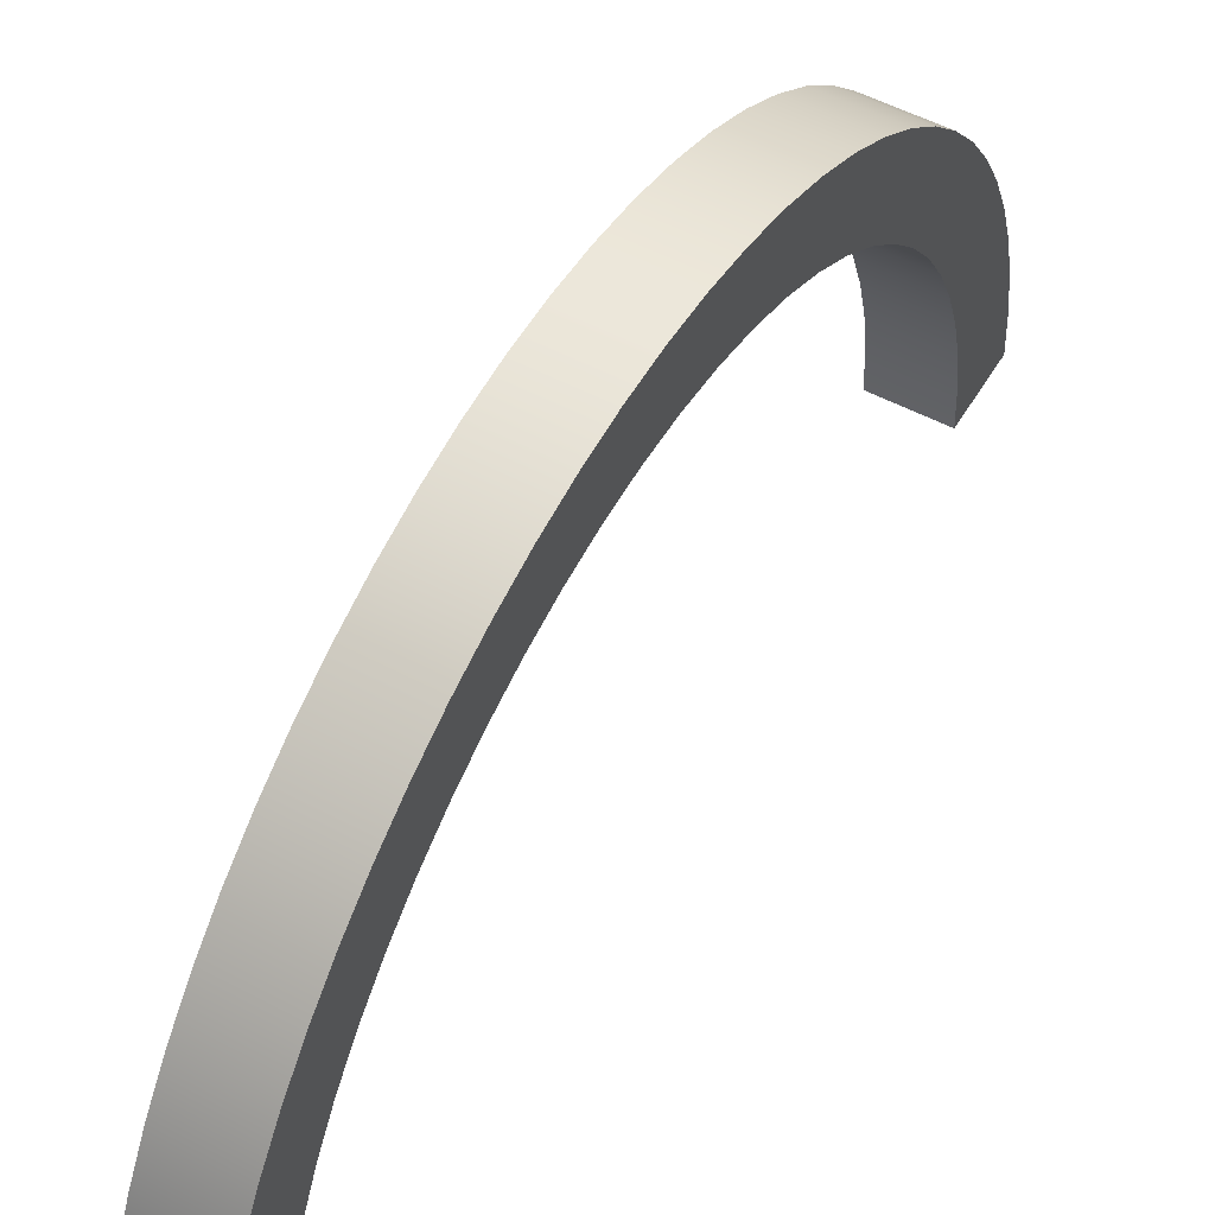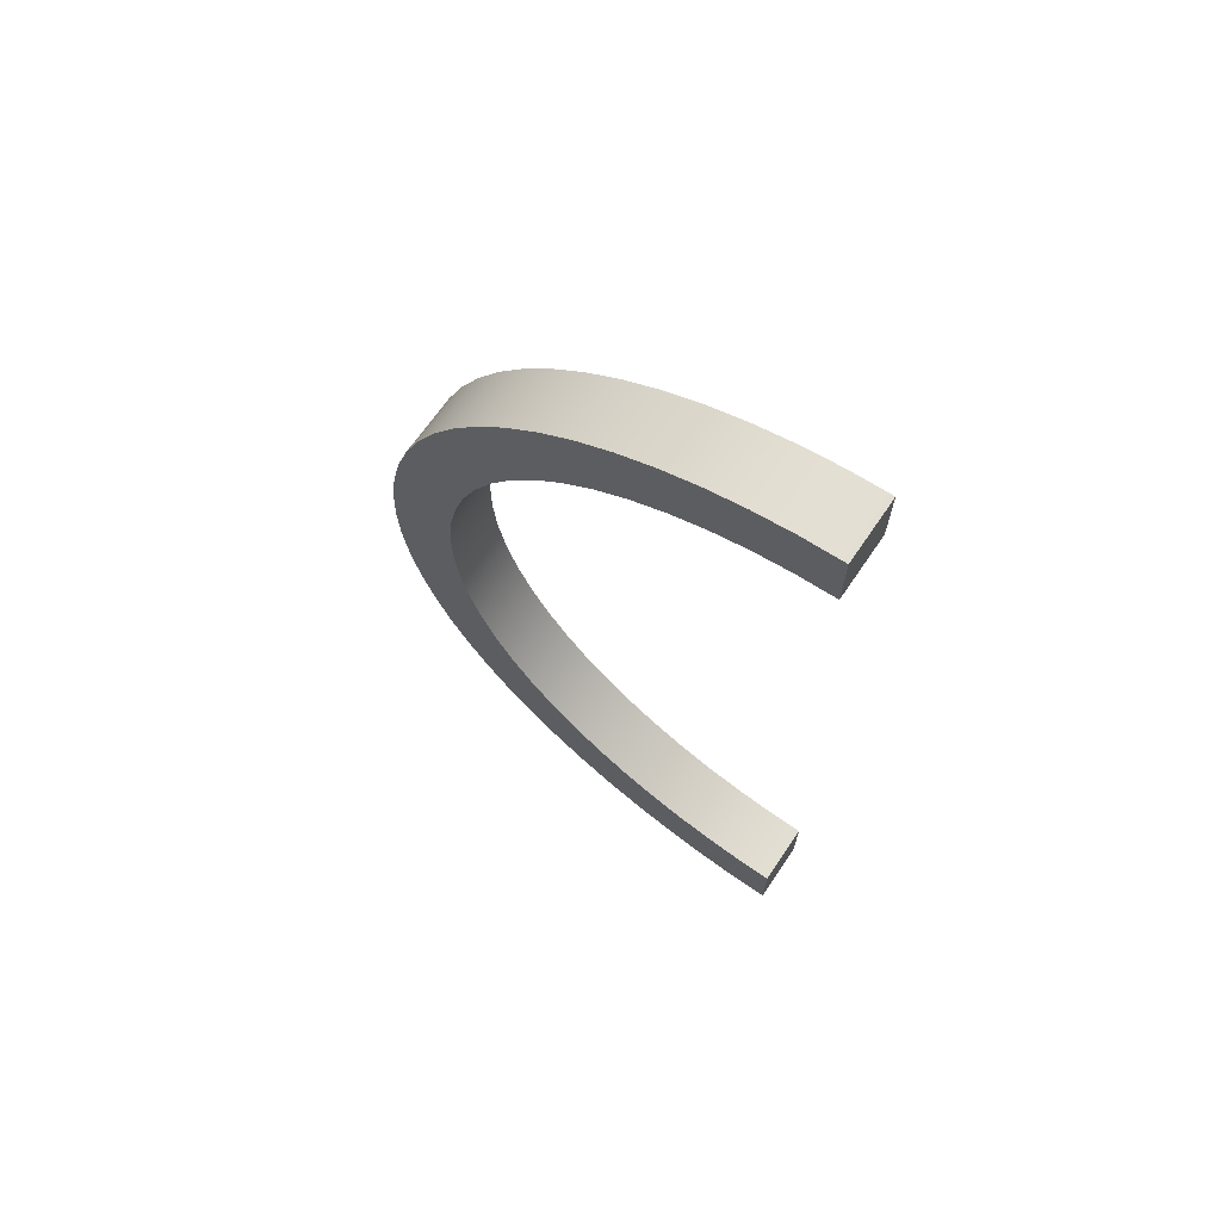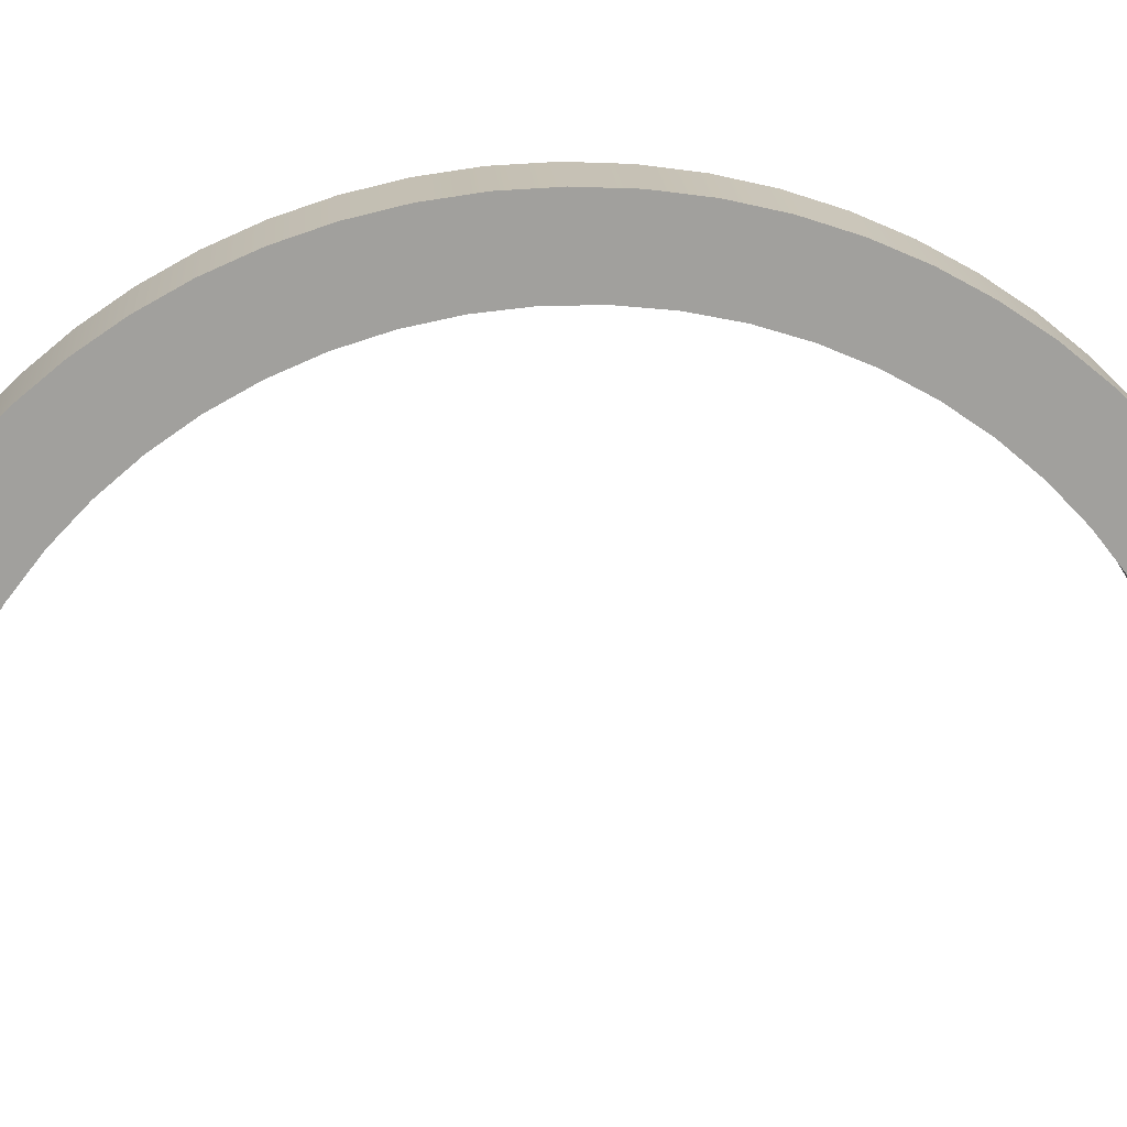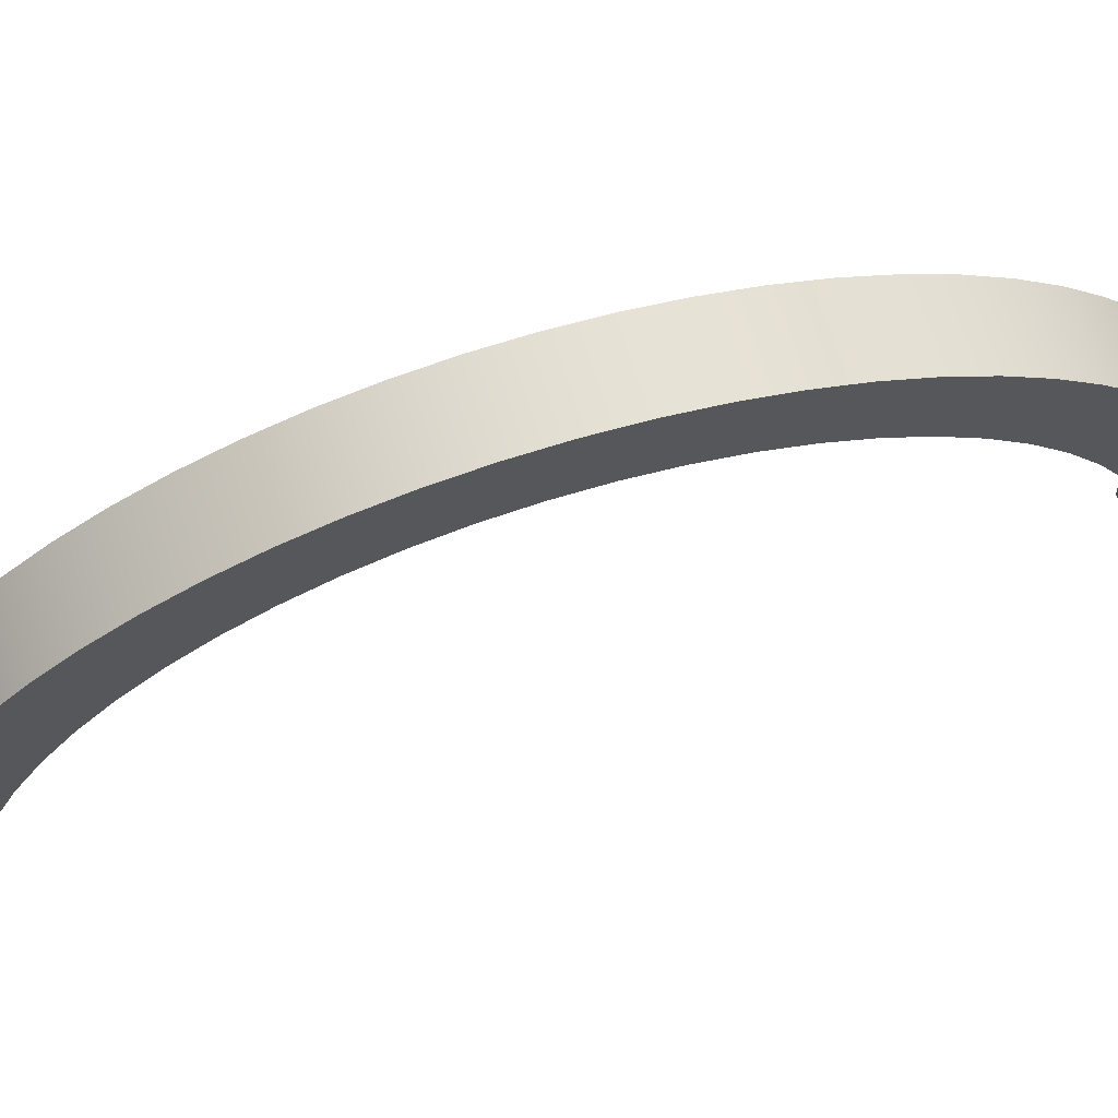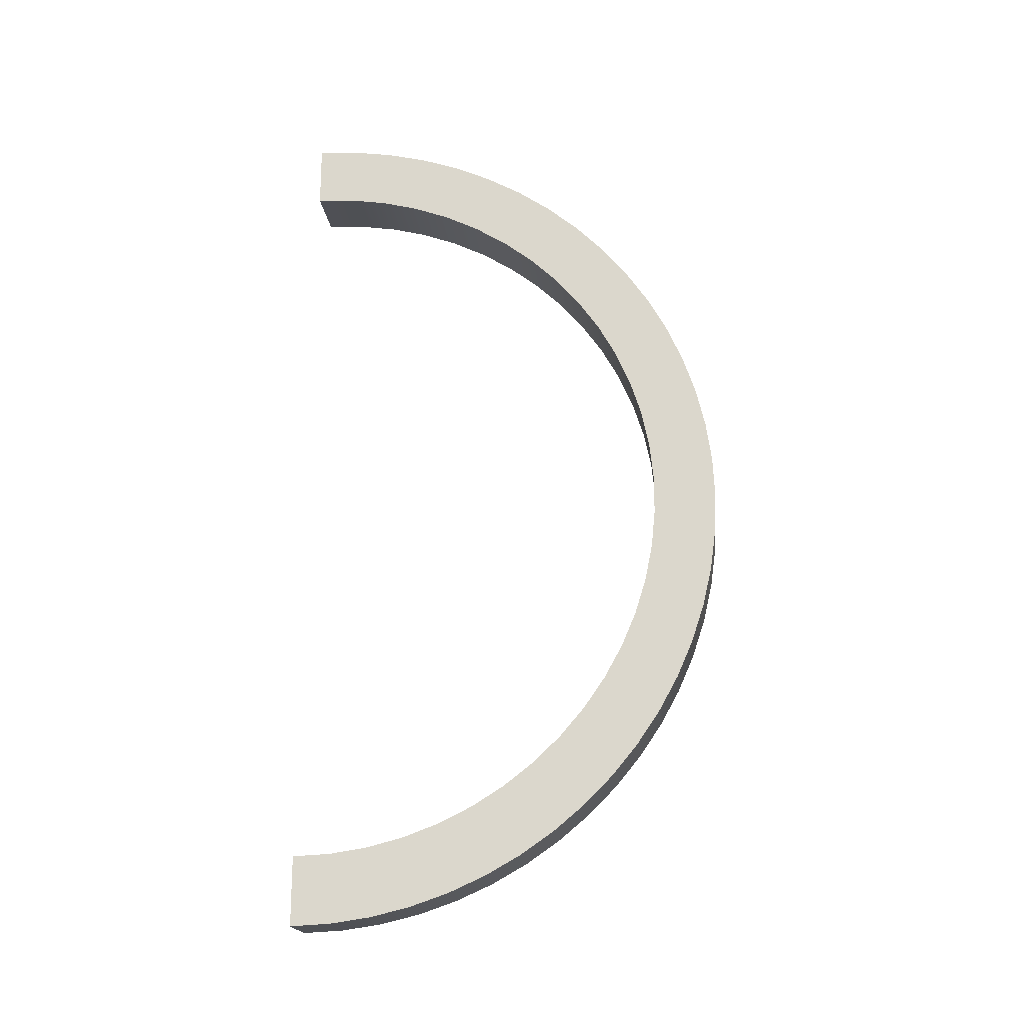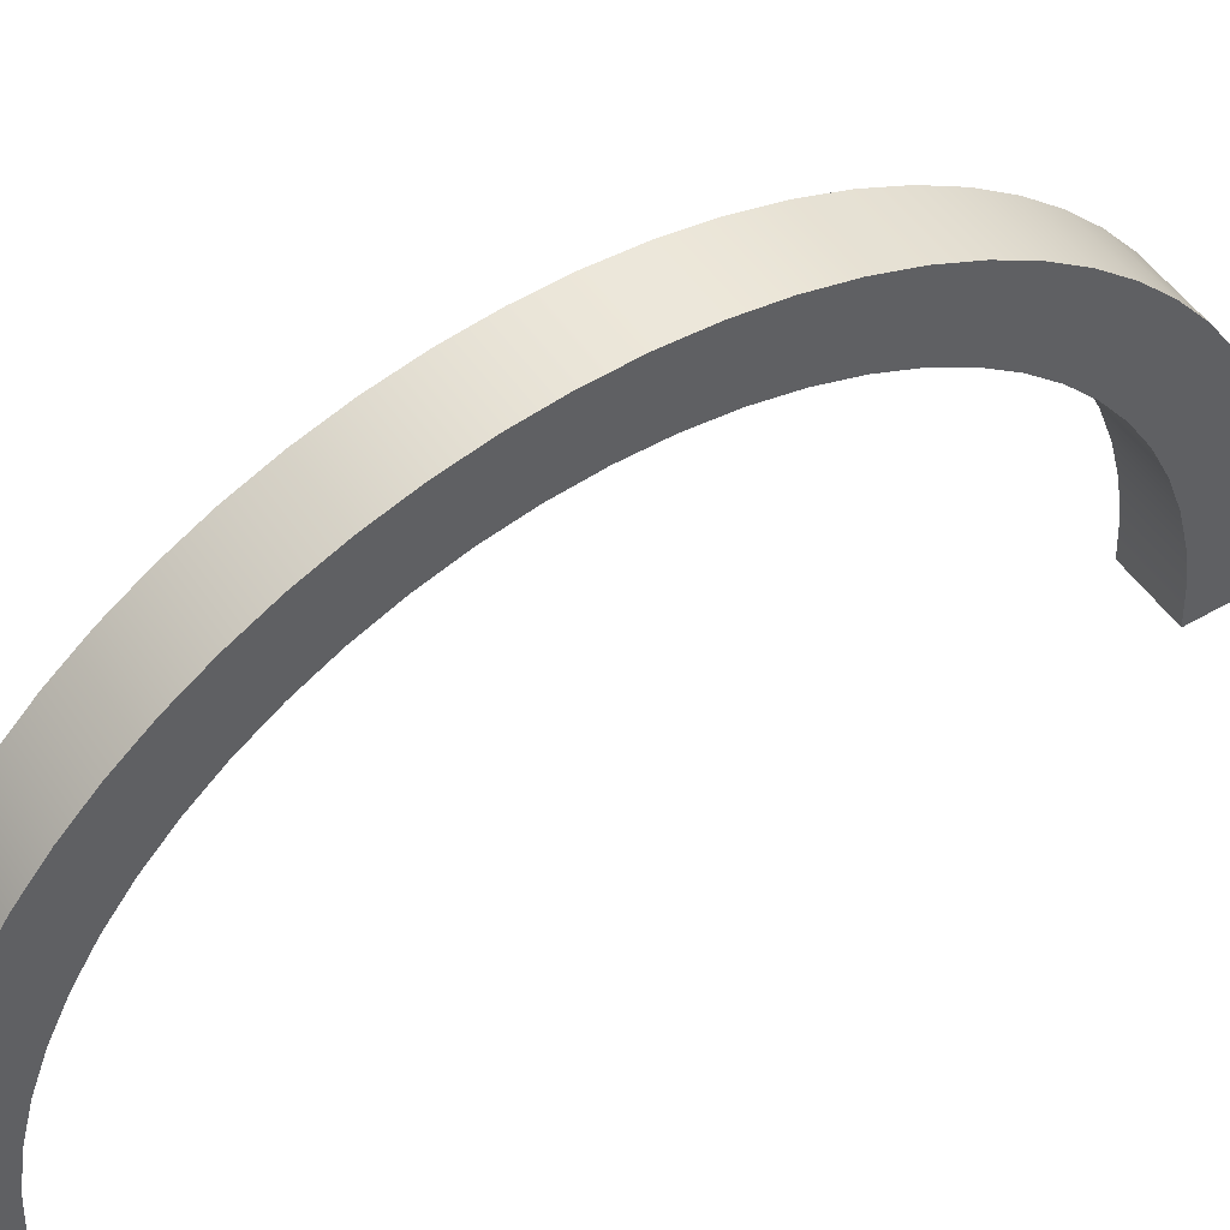
<metadata>
{"format":"obj","ext":"obj","renderer":"f3d","projection":"perspective","resolution":1024,"background":"white","views":[{"elev":52.4,"azim":29.8,"up":"+Y"},{"elev":67.4,"azim":-55.8,"up":"+Z"},{"elev":18.7,"azim":-93.8,"up":"+Y"},{"elev":66.6,"azim":-106.9,"up":"+Y"},{"elev":-19.5,"azim":96.3,"up":"+Z"},{"elev":50.0,"azim":57.3,"up":"+Y"}]}
</metadata>
<code>
v 0 0.007719 -177.7
v 0 0 -150
v 0 15.18 -149.2
v 0 30.19 -146.9
v 0 44.9 -143.1
v 0 59.15 -137.8
v 0 72.8 -131.2
v 0 85.69 -123.1
v 0 97.71 -113.8
v 0 108.7 -103.3
v 0 118.6 -91.82
v 0 127.3 -79.34
v 0 134.7 -66.06
v 0 140.7 -52.1
v 0 145.2 -37.6
v 0 148.3 -22.71
v 0 149.8 -7.598
v 0 149.8 7.597
v 0 148.3 22.71
v 0 145.2 37.6
v 0 140.7 52.1
v 0 134.7 66.06
v 0 127.3 79.34
v 0 118.6 91.82
v 0 108.7 103.3
v 0 97.71 113.8
v 0 85.69 123.1
v 0 72.8 131.2
v 0 59.15 137.8
v 0 44.91 143.1
v 0 30.2 146.9
v 0 15.18 149.2
v 0 0.0008047 150
v 0 0.0008047 175.1
v 0 16.22 174.3
v 0 32.3 172
v 0 48.1 168.2
v 0 63.48 163
v 0 78.32 156.4
v 0 92.48 148.4
v 0 105.9 139.2
v 0 118.3 128.8
v 0 129.8 117.3
v 0 140.1 104.7
v 0 149.3 91.33
v 0 157.2 77.13
v 0 163.7 62.26
v 0 168.9 46.85
v 0 172.6 31.03
v 0 174.8 14.94
v 0 175.6 -1.283
v 0 174.8 -17.51
v 0 172.6 -33.6
v 0 168.9 -49.42
v 0 163.7 -64.82
v 0 157.2 -79.69
v 0 149.3 -93.9
v 0 140.1 -107.3
v 0 129.8 -119.8
v 0 118.3 -131.4
v 0 105.9 -141.8
v 0 92.49 -151
v 0 78.32 -158.9
v 0 63.49 -165.6
v 0 48.11 -170.8
v 0 32.31 -174.6
v 0 16.23 -176.9
v 25 0 -150
v 25 0.007719 -177.7
v 25 16.23 -176.9
v 25 32.31 -174.6
v 25 48.11 -170.8
v 25 63.49 -165.6
v 25 78.32 -158.9
v 25 92.49 -151
v 25 105.9 -141.8
v 25 118.3 -131.4
v 25 129.8 -119.8
v 25 140.1 -107.3
v 25 149.3 -93.9
v 25 157.2 -79.69
v 25 163.7 -64.82
v 25 168.9 -49.42
v 25 172.6 -33.6
v 25 174.8 -17.51
v 25 175.6 -1.283
v 25 174.8 14.94
v 25 172.6 31.03
v 25 168.9 46.85
v 25 163.7 62.26
v 25 157.2 77.13
v 25 149.3 91.33
v 25 140.1 104.7
v 25 129.8 117.3
v 25 118.3 128.8
v 25 105.9 139.2
v 25 92.48 148.4
v 25 78.32 156.4
v 25 63.48 163
v 25 48.1 168.2
v 25 32.3 172
v 25 16.22 174.3
v 25 0.0008047 175.1
v 25 0.0008047 150
v 25 15.18 149.2
v 25 30.2 146.9
v 25 44.91 143.1
v 25 59.15 137.8
v 25 72.8 131.2
v 25 85.69 123.1
v 25 97.71 113.8
v 25 108.7 103.3
v 25 118.6 91.82
v 25 127.3 79.34
v 25 134.7 66.06
v 25 140.7 52.1
v 25 145.2 37.6
v 25 148.3 22.71
v 25 149.8 7.597
v 25 149.8 -7.598
v 25 148.3 -22.71
v 25 145.2 -37.6
v 25 140.7 -52.1
v 25 134.7 -66.06
v 25 127.3 -79.34
v 25 118.6 -91.82
v 25 108.7 -103.3
v 25 97.71 -113.8
v 25 85.69 -123.1
v 25 72.8 -131.2
v 25 59.15 -137.8
v 25 44.9 -143.1
v 25 30.19 -146.9
v 25 15.18 -149.2
v 0 0.0008047 150
v 0 15.18 149.2
v 0 30.2 146.9
v 0 44.91 143.1
v 0 59.15 137.8
v 0 72.8 131.2
v 0 85.69 123.1
v 0 97.71 113.8
v 0 108.7 103.3
v 0 118.6 91.82
v 0 127.3 79.34
v 0 134.7 66.06
v 0 140.7 52.1
v 0 145.2 37.6
v 0 148.3 22.71
v 0 149.8 7.597
v 0 149.8 -7.598
v 0 148.3 -22.71
v 0 145.2 -37.6
v 0 140.7 -52.1
v 0 134.7 -66.06
v 0 127.3 -79.34
v 0 118.6 -91.82
v 0 108.7 -103.3
v 0 97.71 -113.8
v 0 85.69 -123.1
v 0 72.8 -131.2
v 0 59.15 -137.8
v 0 44.9 -143.1
v 0 30.19 -146.9
v 0 15.18 -149.2
v 0 0 -150
v 25 0 -150
v 25 15.18 -149.2
v 25 30.19 -146.9
v 25 44.9 -143.1
v 25 59.15 -137.8
v 25 72.8 -131.2
v 25 85.69 -123.1
v 25 97.71 -113.8
v 25 108.7 -103.3
v 25 118.6 -91.82
v 25 127.3 -79.34
v 25 134.7 -66.06
v 25 140.7 -52.1
v 25 145.2 -37.6
v 25 148.3 -22.71
v 25 149.8 -7.598
v 25 149.8 7.597
v 25 148.3 22.71
v 25 145.2 37.6
v 25 140.7 52.1
v 25 134.7 66.06
v 25 127.3 79.34
v 25 118.6 91.82
v 25 108.7 103.3
v 25 97.71 113.8
v 25 85.69 123.1
v 25 72.8 131.2
v 25 59.15 137.8
v 25 44.91 143.1
v 25 30.2 146.9
v 25 15.18 149.2
v 25 0.0008047 150
v 0 0 -150
v 0 0.007719 -177.7
v 25 0.007719 -177.7
v 25 0 -150
v 0 0.007719 -177.7
v 0 16.23 -176.9
v 0 32.31 -174.6
v 0 48.11 -170.8
v 0 63.49 -165.6
v 0 78.32 -158.9
v 0 92.49 -151
v 0 105.9 -141.8
v 0 118.3 -131.4
v 0 129.8 -119.8
v 0 140.1 -107.3
v 0 149.3 -93.9
v 0 157.2 -79.69
v 0 163.7 -64.82
v 0 168.9 -49.42
v 0 172.6 -33.6
v 0 174.8 -17.51
v 0 175.6 -1.283
v 0 174.8 14.94
v 0 172.6 31.03
v 0 168.9 46.85
v 0 163.7 62.26
v 0 157.2 77.13
v 0 149.3 91.33
v 0 140.1 104.7
v 0 129.8 117.3
v 0 118.3 128.8
v 0 105.9 139.2
v 0 92.48 148.4
v 0 78.32 156.4
v 0 63.48 163
v 0 48.1 168.2
v 0 32.3 172
v 0 16.22 174.3
v 0 0.0008047 175.1
v 25 0.0008047 175.1
v 25 16.22 174.3
v 25 32.3 172
v 25 48.1 168.2
v 25 63.48 163
v 25 78.32 156.4
v 25 92.48 148.4
v 25 105.9 139.2
v 25 118.3 128.8
v 25 129.8 117.3
v 25 140.1 104.7
v 25 149.3 91.33
v 25 157.2 77.13
v 25 163.7 62.26
v 25 168.9 46.85
v 25 172.6 31.03
v 25 174.8 14.94
v 25 175.6 -1.283
v 25 174.8 -17.51
v 25 172.6 -33.6
v 25 168.9 -49.42
v 25 163.7 -64.82
v 25 157.2 -79.69
v 25 149.3 -93.9
v 25 140.1 -107.3
v 25 129.8 -119.8
v 25 118.3 -131.4
v 25 105.9 -141.8
v 25 92.49 -151
v 25 78.32 -158.9
v 25 63.49 -165.6
v 25 48.11 -170.8
v 25 32.31 -174.6
v 25 16.23 -176.9
v 25 0.007719 -177.7
v 0 0.0008047 175.1
v 0 0.0008047 150
v 25 0.0008047 150
v 25 0.0008047 175.1
f 2 3 1
f 1 3 67
f 67 3 4
f 67 4 66
f 66 4 5
f 66 5 65
f 65 5 6
f 65 6 64
f 64 6 7
f 64 7 63
f 63 7 8
f 63 8 62
f 62 8 9
f 62 9 61
f 61 9 10
f 61 10 60
f 60 10 11
f 60 11 59
f 59 11 12
f 59 12 58
f 58 12 13
f 58 13 57
f 57 13 14
f 57 14 56
f 56 14 55
f 55 14 15
f 55 15 54
f 54 15 16
f 54 16 53
f 53 16 17
f 53 17 52
f 52 17 51
f 51 17 18
f 51 18 50
f 50 18 49
f 49 18 19
f 49 19 48
f 48 19 20
f 48 20 47
f 47 20 46
f 46 20 21
f 46 21 45
f 45 21 22
f 45 22 44
f 44 22 23
f 44 23 43
f 43 23 24
f 43 24 42
f 42 24 25
f 42 25 41
f 41 25 26
f 41 26 40
f 40 26 27
f 40 27 39
f 39 27 28
f 39 28 38
f 38 28 29
f 38 29 37
f 37 29 30
f 37 30 36
f 36 30 31
f 36 31 35
f 35 31 32
f 35 32 34
f 34 32 33
f 68 69 134
f 134 69 70
f 134 70 133
f 133 70 71
f 133 71 132
f 132 71 72
f 132 72 131
f 131 72 73
f 131 73 130
f 130 73 74
f 130 74 129
f 129 74 75
f 129 75 128
f 128 75 76
f 128 76 127
f 127 76 77
f 127 77 126
f 126 77 78
f 126 78 125
f 125 78 79
f 125 79 124
f 124 79 80
f 124 80 123
f 123 80 81
f 123 81 82
f 123 82 122
f 122 82 83
f 122 83 121
f 121 83 84
f 121 84 120
f 120 84 85
f 120 85 86
f 120 86 119
f 119 86 87
f 119 87 88
f 119 88 118
f 118 88 89
f 118 89 117
f 117 89 90
f 117 90 91
f 117 91 116
f 116 91 92
f 116 92 115
f 115 92 93
f 115 93 114
f 114 93 94
f 114 94 113
f 113 94 95
f 113 95 112
f 112 95 96
f 112 96 111
f 111 96 97
f 111 97 110
f 110 97 98
f 110 98 109
f 109 98 99
f 109 99 108
f 108 99 100
f 108 100 107
f 107 100 101
f 107 101 106
f 106 101 102
f 106 102 105
f 105 102 103
f 105 103 104
f 198 135 197
f 197 135 136
f 197 136 196
f 196 136 137
f 196 137 195
f 195 137 138
f 195 138 194
f 194 138 139
f 194 139 193
f 193 139 140
f 193 140 192
f 192 140 141
f 192 141 191
f 191 141 142
f 191 142 190
f 190 142 143
f 190 143 189
f 189 143 144
f 189 144 188
f 188 144 145
f 188 145 187
f 187 145 146
f 187 146 186
f 186 146 147
f 186 147 185
f 185 147 148
f 185 148 184
f 184 148 149
f 184 149 183
f 183 149 150
f 183 150 182
f 182 150 151
f 182 151 181
f 181 151 152
f 181 152 180
f 180 152 153
f 180 153 179
f 179 153 154
f 179 154 178
f 178 154 155
f 178 155 177
f 177 155 156
f 177 156 176
f 176 156 157
f 176 157 175
f 175 157 158
f 175 158 174
f 174 158 159
f 174 159 173
f 173 159 160
f 173 160 172
f 172 160 161
f 172 161 171
f 171 161 162
f 171 162 170
f 170 162 163
f 170 163 169
f 169 163 164
f 169 164 168
f 168 164 165
f 168 165 167
f 167 165 166
f 199 200 202
f 202 200 201
f 272 203 271
f 271 203 204
f 271 204 270
f 270 204 205
f 270 205 269
f 269 205 206
f 269 206 268
f 268 206 207
f 268 207 267
f 267 207 208
f 267 208 266
f 266 208 209
f 266 209 265
f 265 209 210
f 265 210 264
f 264 210 211
f 264 211 263
f 263 211 212
f 263 212 262
f 262 212 213
f 262 213 261
f 261 213 214
f 261 214 260
f 260 214 215
f 260 215 259
f 259 215 216
f 259 216 258
f 258 216 217
f 258 217 257
f 257 217 218
f 257 218 256
f 256 218 219
f 256 219 255
f 255 219 220
f 255 220 254
f 254 220 221
f 254 221 253
f 253 221 222
f 253 222 252
f 252 222 223
f 252 223 251
f 251 223 224
f 251 224 250
f 250 224 225
f 250 225 249
f 249 225 226
f 249 226 248
f 248 226 227
f 248 227 247
f 247 227 228
f 247 228 246
f 246 228 229
f 246 229 245
f 245 229 230
f 245 230 244
f 244 230 231
f 244 231 243
f 243 231 232
f 243 232 242
f 242 232 233
f 242 233 241
f 241 233 234
f 241 234 240
f 240 234 235
f 240 235 239
f 239 235 236
f 239 236 238
f 238 236 237
f 273 274 276
f 276 274 275

</code>
